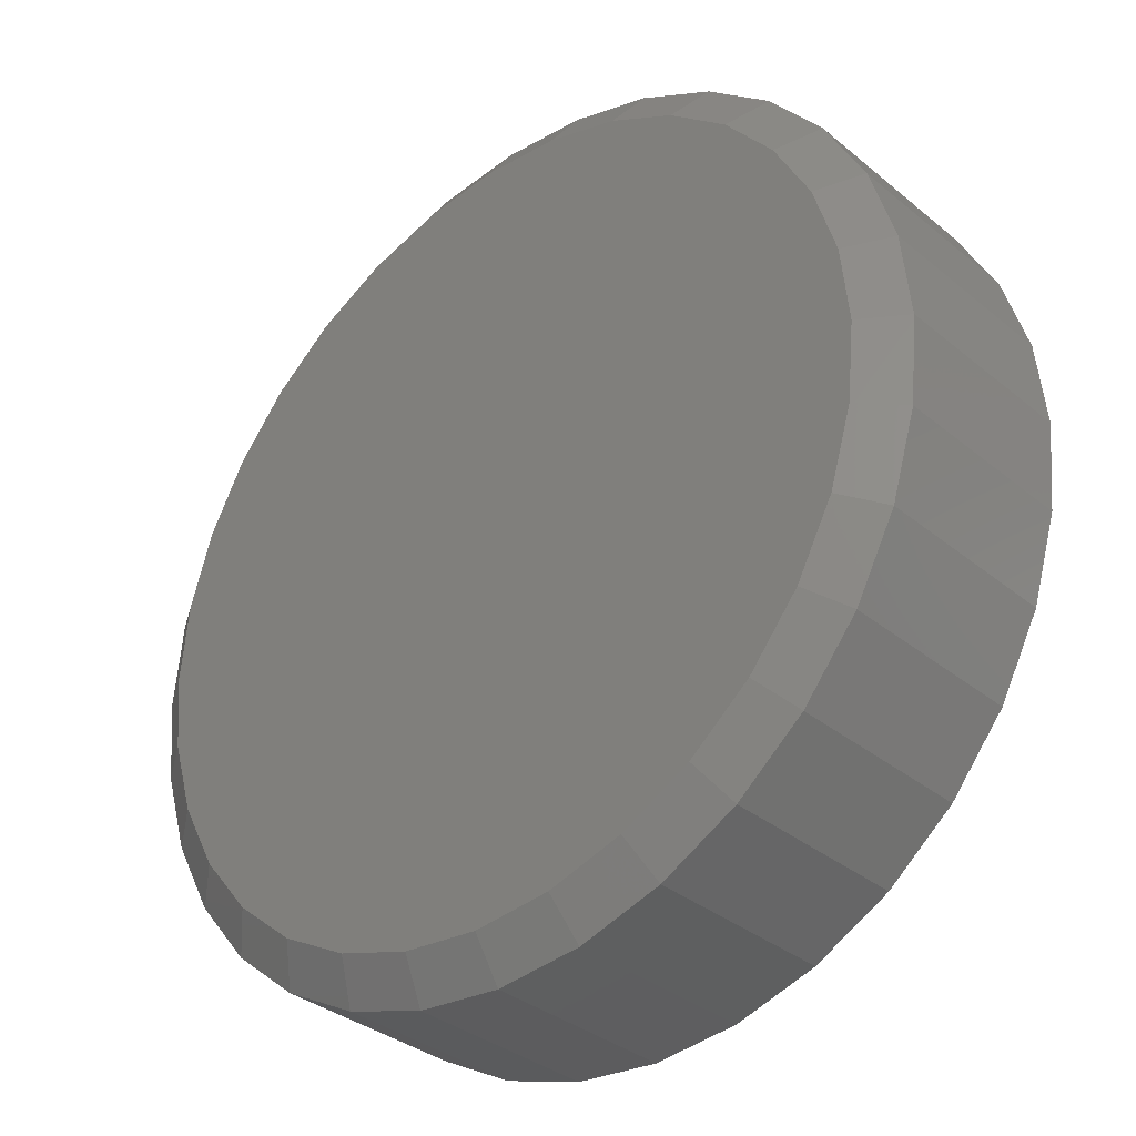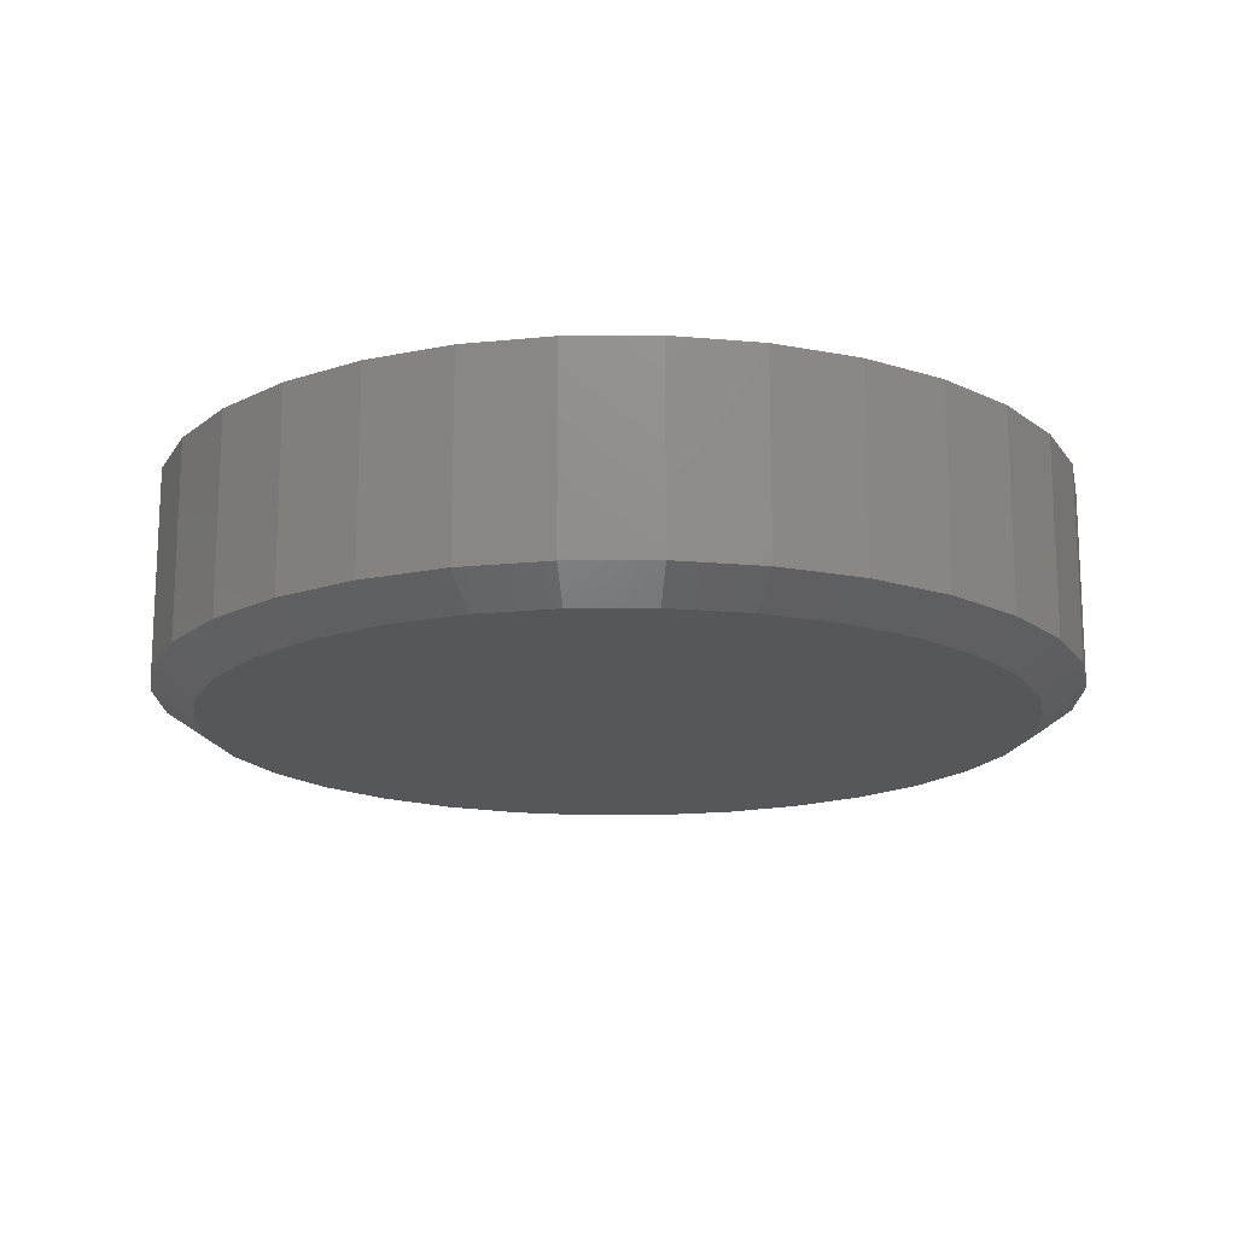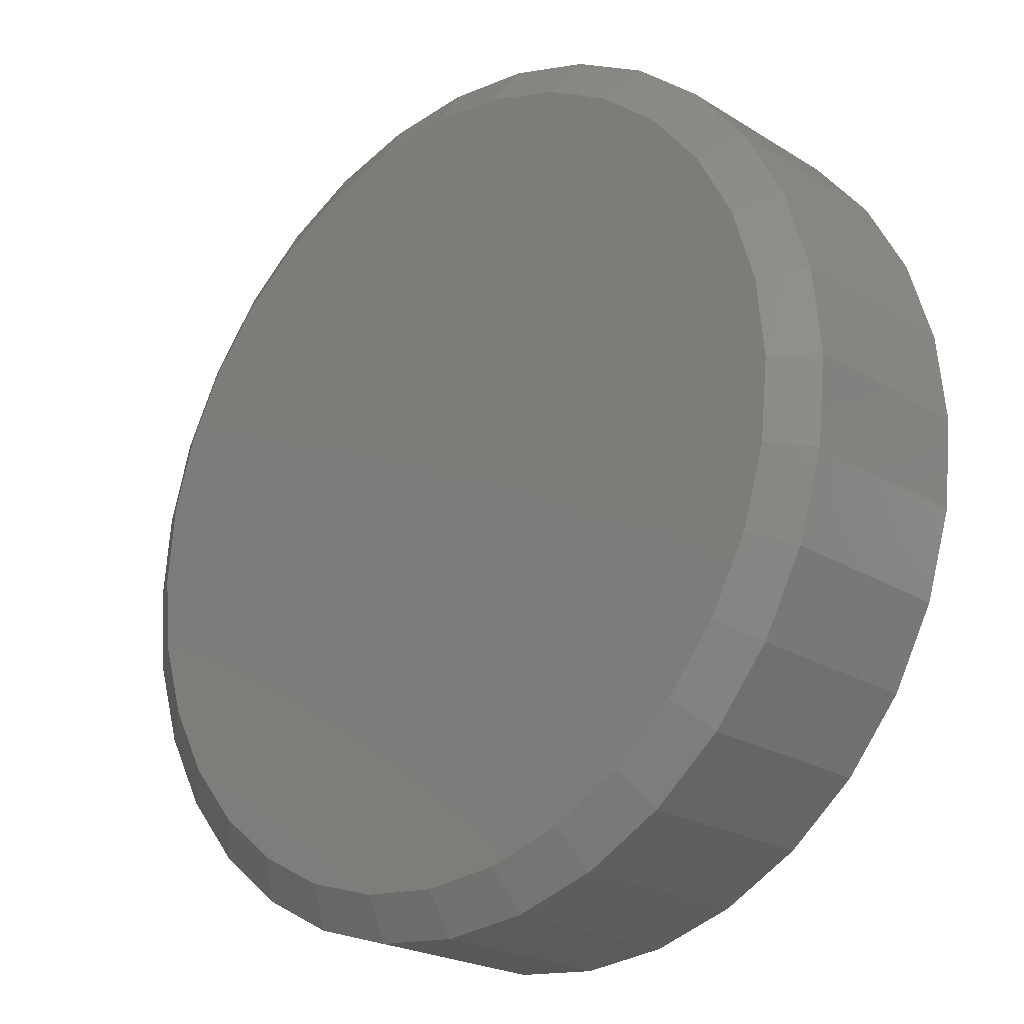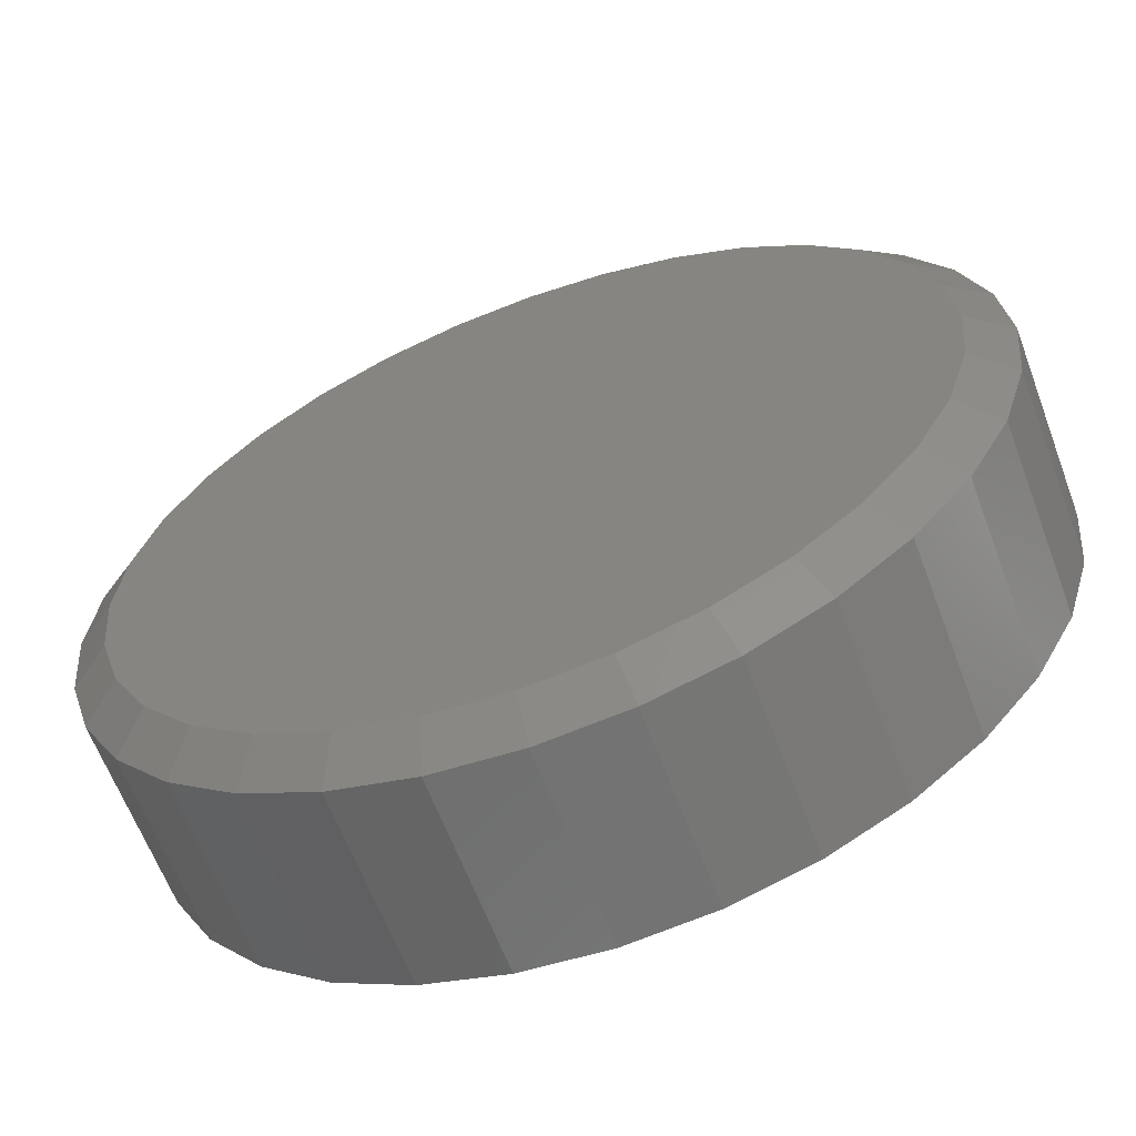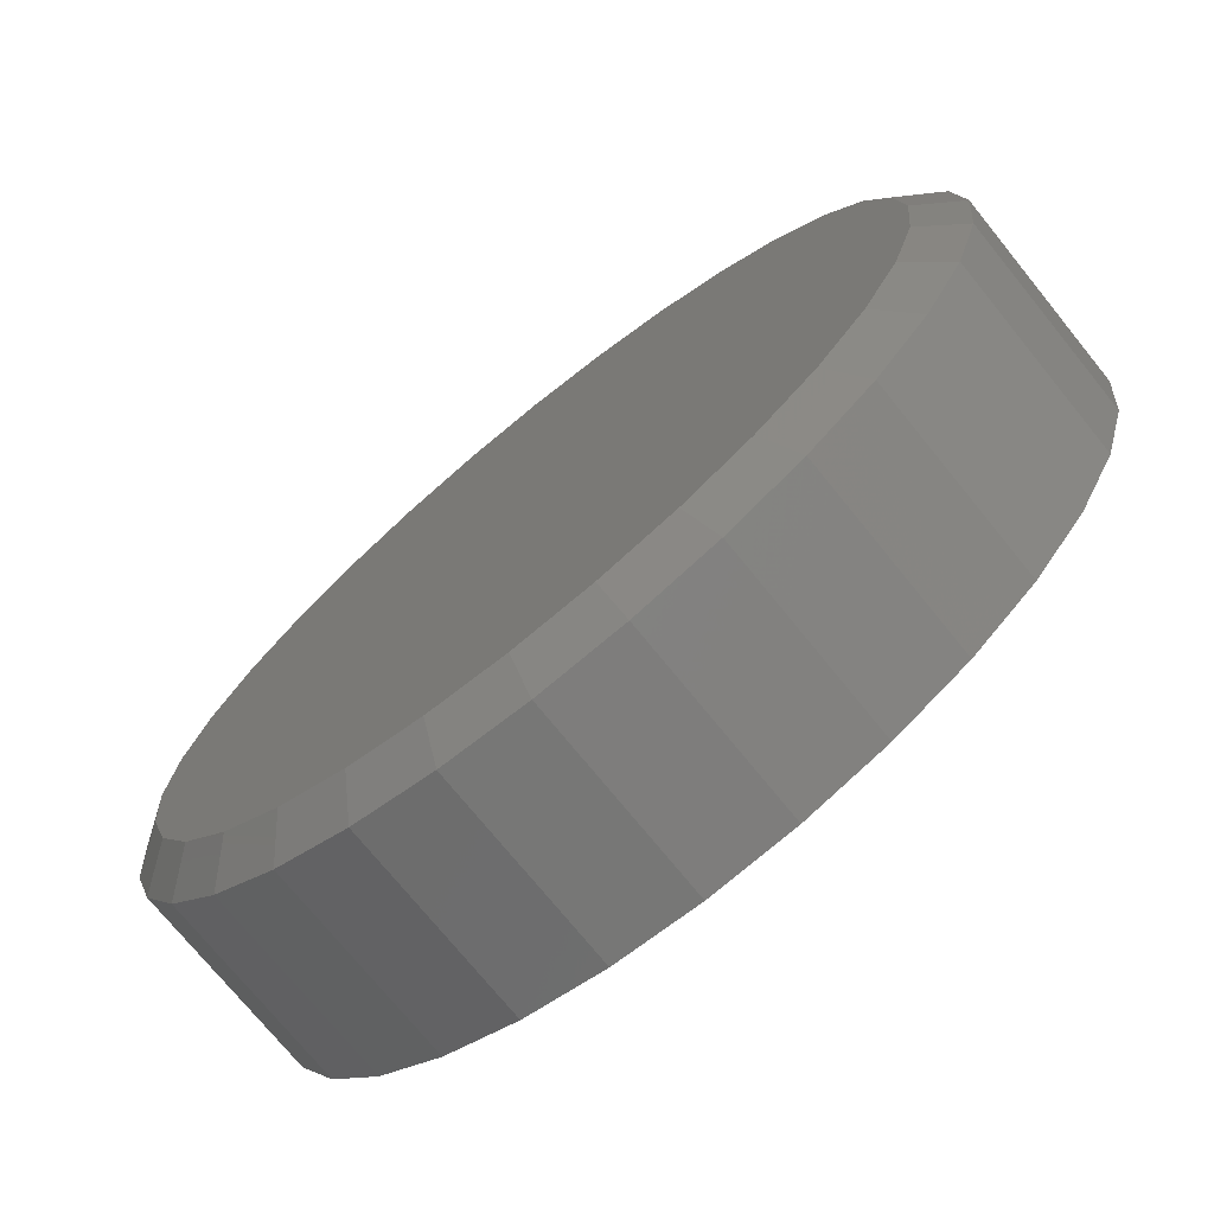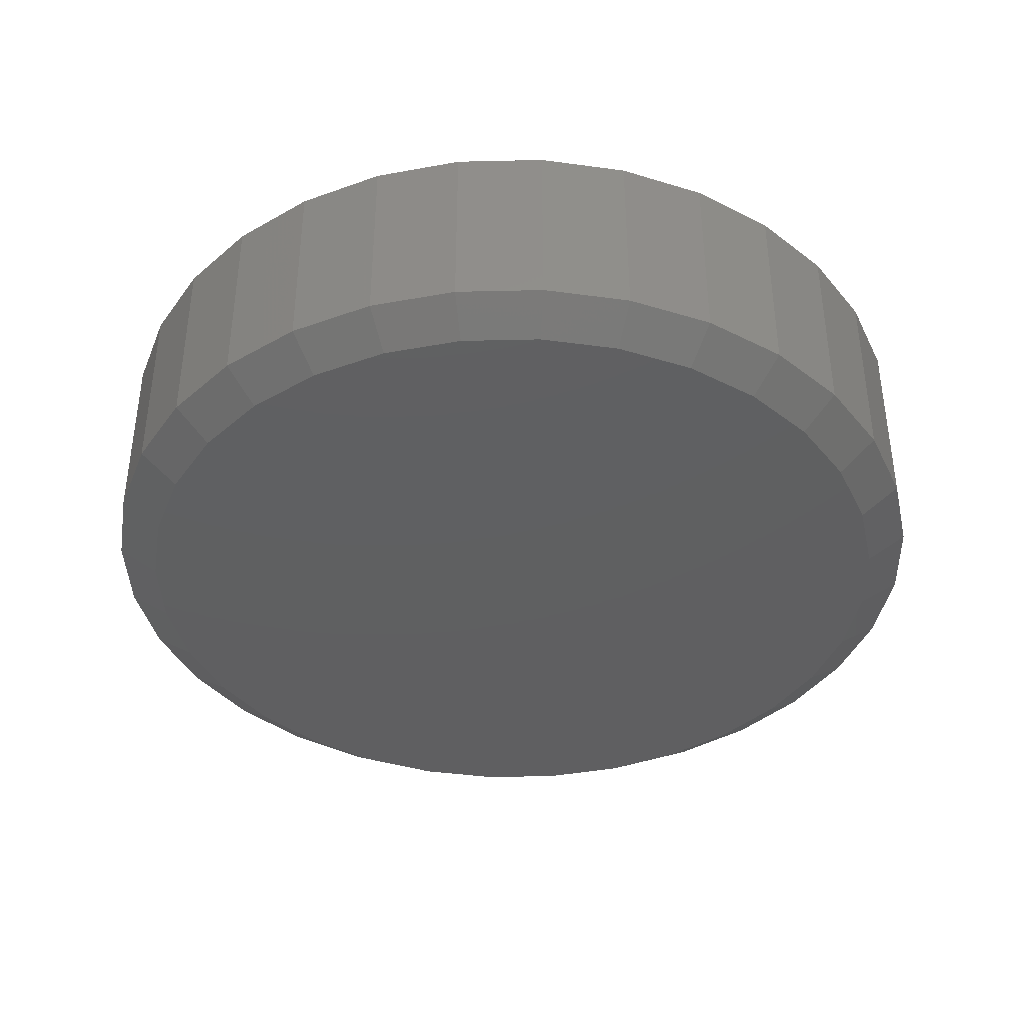
<metadata>
{"format":"stl","ext":"stl","renderer":"f3d","projection":"perspective","resolution":1024,"background":"white","views":[{"elev":-34.1,"azim":-137.9,"up":"+Y"},{"elev":-16.4,"azim":163.8,"up":"+Z"},{"elev":-22.3,"azim":-137.0,"up":"+Y"},{"elev":-62.9,"azim":-159.5,"up":"+Y"},{"elev":-73.6,"azim":-141.0,"up":"+Y"},{"elev":-39.5,"azim":18.5,"up":"+Z"}]}
</metadata>
<code>
# stl→obj: 96 verts, 188 faces
v 0.007895 0.4584 0
v 0.09732 0.4496 0
v -0.08153 0.4496 0
v 0.007895 -0.4584 0
v -0.08153 -0.4496 0
v 0.09732 -0.4496 0
v -0.1675 -0.4235 0
v 0.1833 -0.4235 0
v -0.2468 -0.3811 0
v 0.2626 -0.3811 0
v -0.3162 -0.3241 0
v 0.332 -0.3241 0
v -0.3732 -0.2547 0
v 0.389 -0.2547 0
v -0.4156 -0.1754 0
v 0.4314 -0.1754 0
v -0.4417 -0.08943 0
v 0.4575 -0.08943 0
v -0.4505 1.487e-07 0
v 0.4663 -1.84e-16 0
v -0.4417 0.08943 0
v 0.4575 0.08943 0
v -0.4156 0.1754 0
v 0.4314 0.1754 0
v -0.3732 0.2547 0
v 0.389 0.2547 0
v -0.3162 0.3241 0
v 0.332 0.3241 0
v -0.2468 0.3811 0
v 0.2626 0.3811 0
v -0.1675 0.4235 0
v 0.1833 0.4235 0
v 0.5132 -1.237e-16 0.03125
v 0.5132 0 0.25
v 0.5034 -0.09857 0.03125
v 0.5034 -0.09857 0.25
v 0.4747 -0.1934 0.03125
v 0.4747 -0.1934 0.25
v 0.428 -0.2807 0.03125
v 0.428 -0.2807 0.25
v 0.3652 -0.3573 0.03125
v 0.3652 -0.3573 0.25
v 0.2886 -0.4201 0.03125
v 0.2886 -0.4201 0.25
v 0.2013 -0.4668 0.03125
v 0.2013 -0.4668 0.25
v 0.1065 -0.4956 0.03125
v 0.1065 -0.4956 0.25
v 0.007895 -0.5053 0.03125
v 0.007895 -0.5053 0.25
v -0.09068 -0.4956 0.03125
v -0.09068 -0.4956 0.25
v -0.1855 -0.4668 0.03125
v -0.1855 -0.4668 0.25
v -0.2728 -0.4201 0.03125
v -0.2728 -0.4201 0.25
v -0.3494 -0.3573 0.03125
v -0.3494 -0.3573 0.25
v -0.4122 -0.2807 0.03125
v -0.4122 -0.2807 0.25
v -0.4589 -0.1934 0.03125
v -0.4589 -0.1934 0.25
v -0.4877 -0.09857 0.03125
v -0.4877 -0.09857 0.25
v -0.4974 6.187e-17 0.03125
v -0.4974 6.187e-17 0.25
v -0.4877 0.09857 0.03125
v -0.4877 0.09857 0.25
v -0.4589 0.1934 0.03125
v -0.4589 0.1934 0.25
v -0.4122 0.2807 0.03125
v -0.4122 0.2807 0.25
v -0.3494 0.3573 0.03125
v -0.3494 0.3573 0.25
v -0.2728 0.4201 0.03125
v -0.2728 0.4201 0.25
v -0.1855 0.4668 0.03125
v -0.1855 0.4668 0.25
v -0.09068 0.4956 0.03125
v -0.09068 0.4956 0.25
v 0.007895 0.5053 0.03125
v 0.007895 0.5053 0.25
v 0.1065 0.4956 0.03125
v 0.1065 0.4956 0.25
v 0.2013 0.4668 0.03125
v 0.2013 0.4668 0.25
v 0.2886 0.4201 0.03125
v 0.2886 0.4201 0.25
v 0.3652 0.3573 0.03125
v 0.3652 0.3573 0.25
v 0.428 0.2807 0.03125
v 0.428 0.2807 0.25
v 0.4747 0.1934 0.03125
v 0.4747 0.1934 0.25
v 0.5034 0.09857 0.03125
v 0.5034 0.09857 0.25
f 1 2 3
f 4 5 6
f 6 5 7
f 6 7 8
f 8 7 9
f 8 9 10
f 10 9 11
f 10 11 12
f 12 11 13
f 12 13 14
f 14 13 15
f 14 15 16
f 16 15 17
f 16 17 18
f 18 17 19
f 18 19 20
f 20 19 21
f 20 21 22
f 22 21 23
f 22 23 24
f 24 23 25
f 24 25 26
f 26 25 27
f 26 27 28
f 28 27 29
f 28 29 30
f 30 29 31
f 30 31 32
f 32 31 3
f 32 3 2
f 33 34 35
f 35 34 36
f 35 36 37
f 37 36 38
f 37 38 39
f 39 38 40
f 39 40 41
f 41 40 42
f 41 42 43
f 43 42 44
f 43 44 45
f 45 44 46
f 45 46 47
f 47 46 48
f 47 48 49
f 49 48 50
f 49 50 51
f 51 50 52
f 51 52 53
f 53 52 54
f 53 54 55
f 55 54 56
f 55 56 57
f 57 56 58
f 57 58 59
f 59 58 60
f 59 60 61
f 61 60 62
f 61 62 63
f 63 62 64
f 63 64 65
f 65 64 66
f 65 66 67
f 67 66 68
f 67 68 69
f 69 68 70
f 69 70 71
f 71 70 72
f 71 72 73
f 73 72 74
f 73 74 75
f 75 74 76
f 75 76 77
f 77 76 78
f 77 78 79
f 79 78 80
f 79 80 81
f 81 80 82
f 81 82 83
f 83 82 84
f 83 84 85
f 85 84 86
f 85 86 87
f 87 86 88
f 87 88 89
f 89 88 90
f 89 90 91
f 91 90 92
f 91 92 93
f 93 92 94
f 93 94 95
f 95 94 96
f 95 96 33
f 33 96 34
f 9 55 11
f 6 45 47
f 8 45 6
f 13 59 15
f 15 59 61
f 15 61 17
f 17 61 63
f 17 63 19
f 19 63 65
f 39 14 37
f 37 14 16
f 37 16 35
f 35 16 18
f 35 18 33
f 33 18 20
f 59 13 57
f 57 13 11
f 57 11 55
f 55 9 53
f 53 9 7
f 53 7 51
f 6 47 4
f 4 47 49
f 4 49 5
f 5 49 51
f 5 51 7
f 45 8 43
f 43 8 10
f 43 10 41
f 14 39 12
f 12 39 41
f 12 41 10
f 30 87 28
f 3 77 79
f 31 77 3
f 26 91 24
f 24 91 93
f 24 93 22
f 22 93 95
f 22 95 20
f 20 95 33
f 71 25 69
f 69 25 23
f 69 23 67
f 67 23 21
f 67 21 65
f 65 21 19
f 91 26 89
f 89 26 28
f 89 28 87
f 87 30 85
f 85 30 32
f 85 32 83
f 3 79 1
f 1 79 81
f 1 81 2
f 2 81 83
f 2 83 32
f 77 31 75
f 75 31 29
f 75 29 73
f 25 71 27
f 27 71 73
f 27 73 29
f 80 84 82
f 84 80 86
f 86 80 78
f 86 78 88
f 88 78 76
f 88 76 90
f 90 76 74
f 90 74 92
f 92 74 72
f 92 72 94
f 94 72 70
f 94 70 96
f 96 70 68
f 96 68 34
f 34 68 66
f 34 66 36
f 36 66 64
f 36 64 38
f 38 64 62
f 38 62 40
f 40 62 60
f 40 60 42
f 42 60 58
f 42 58 44
f 44 58 56
f 44 56 46
f 46 56 54
f 46 54 48
f 48 54 52
f 48 52 50

</code>
